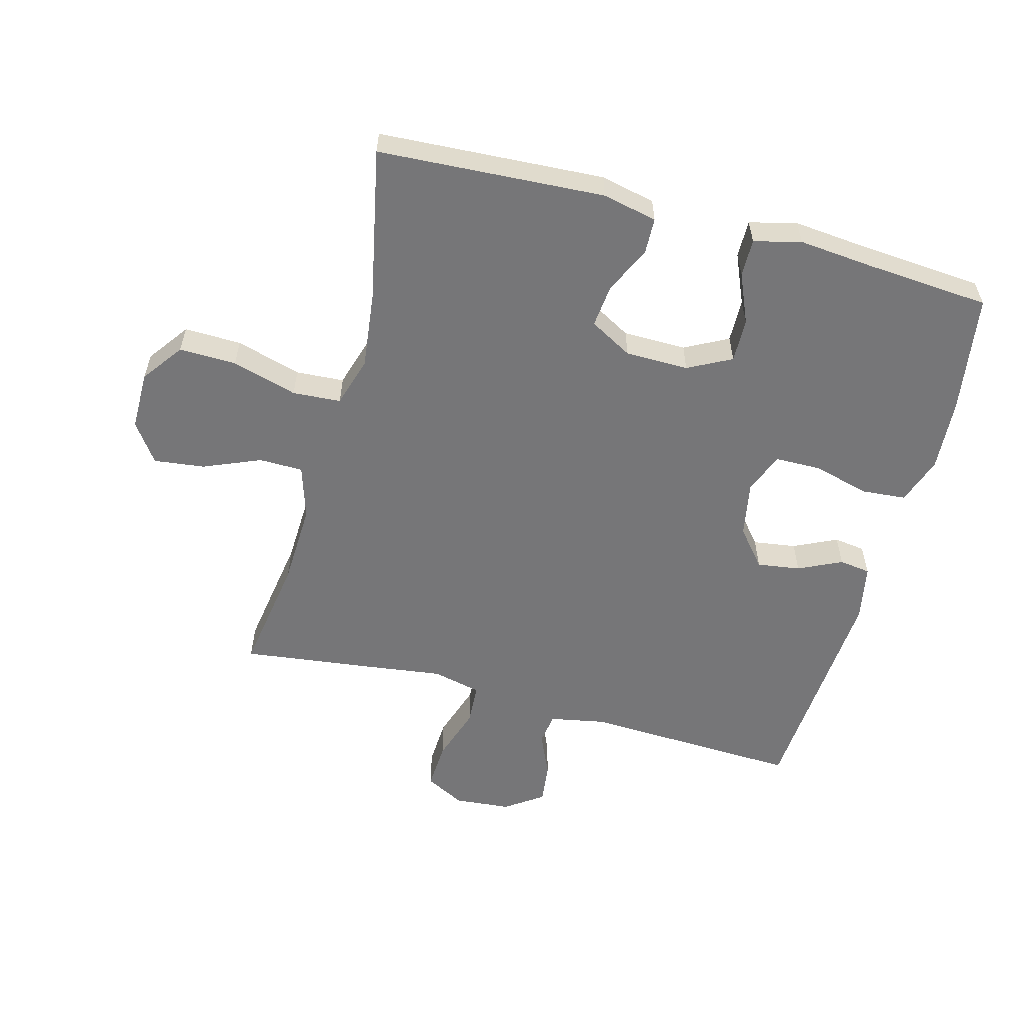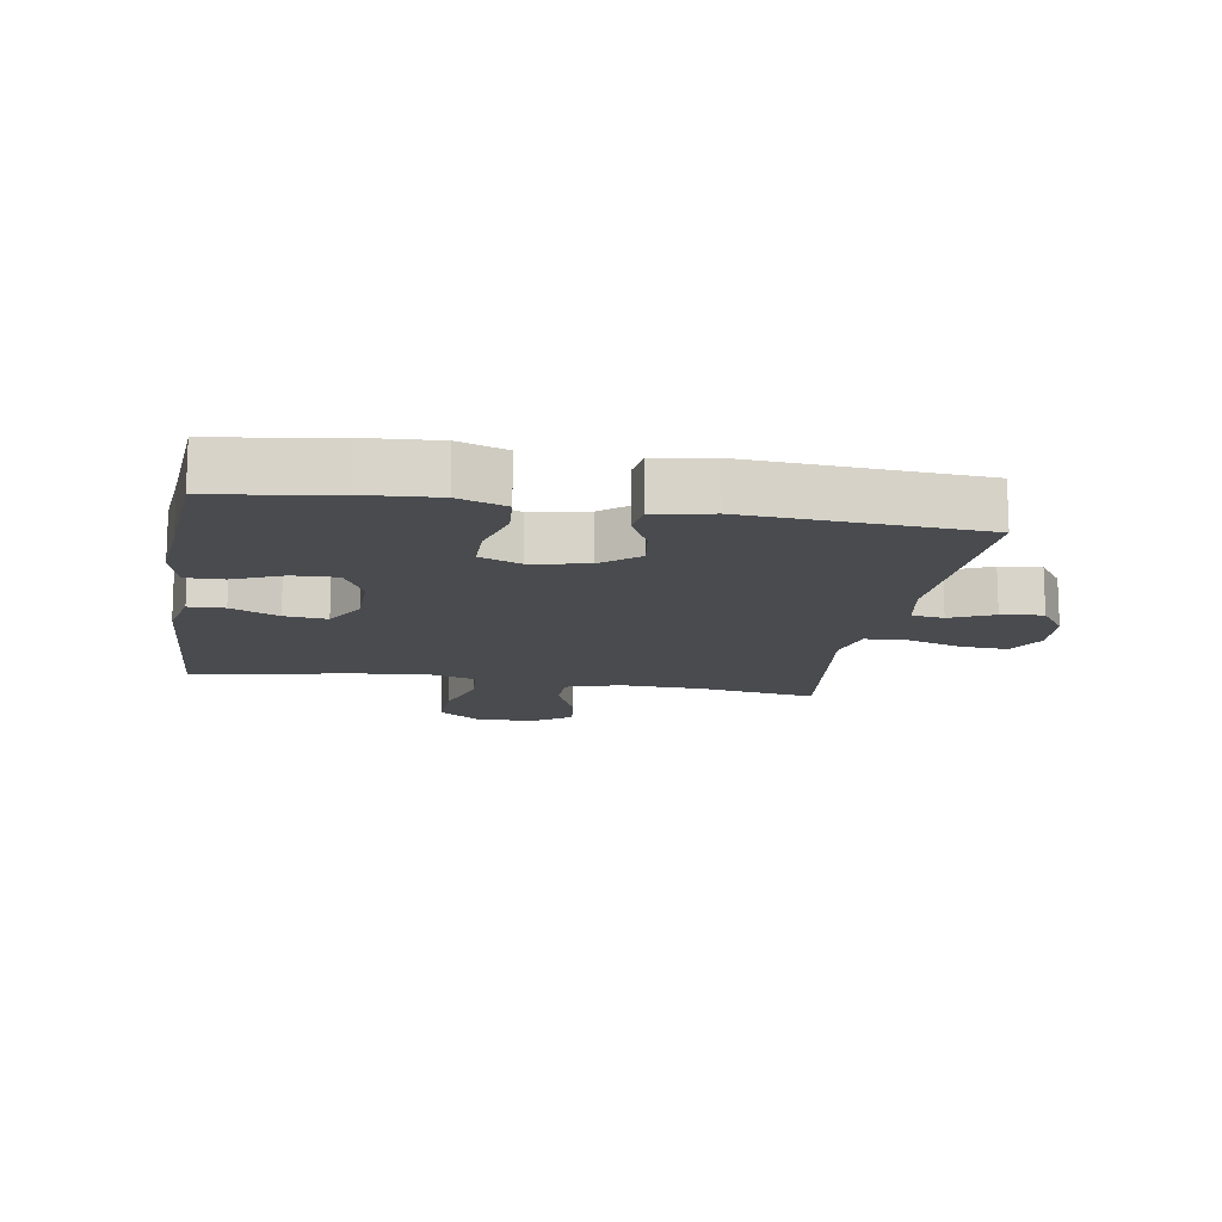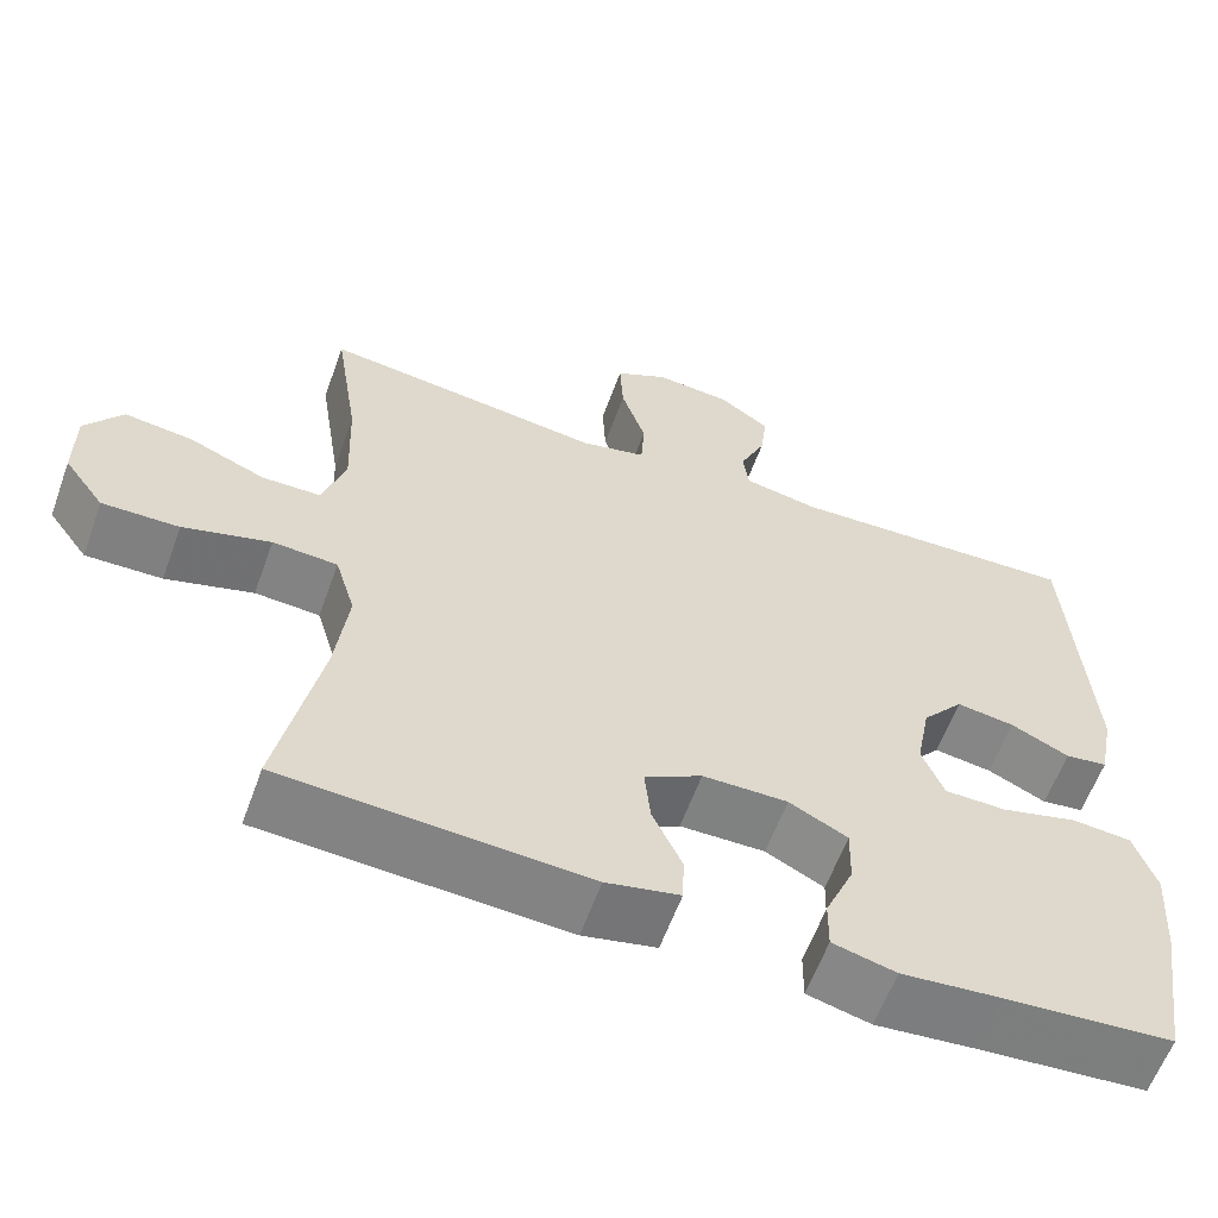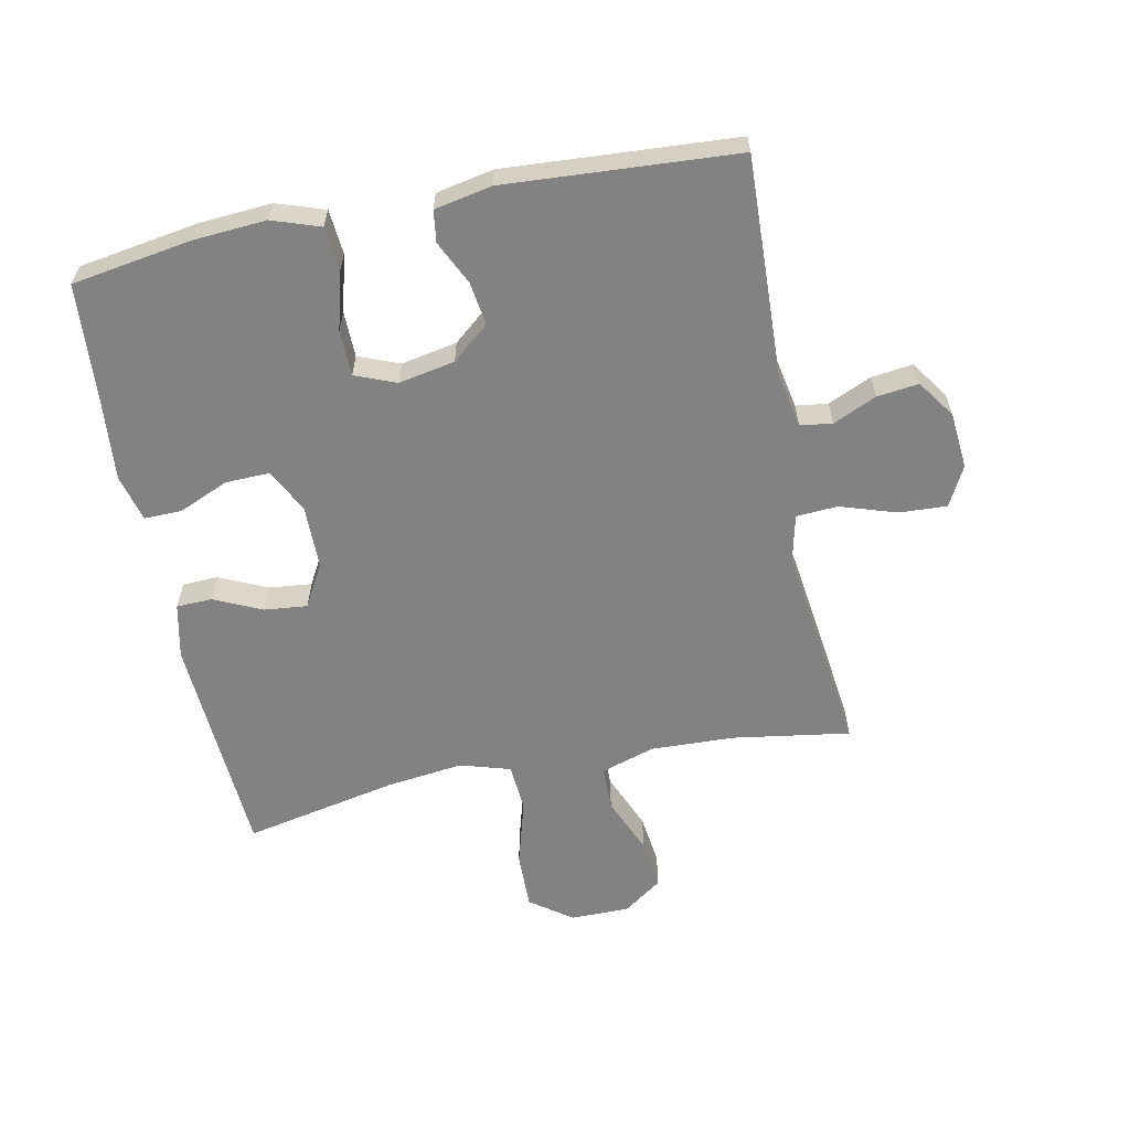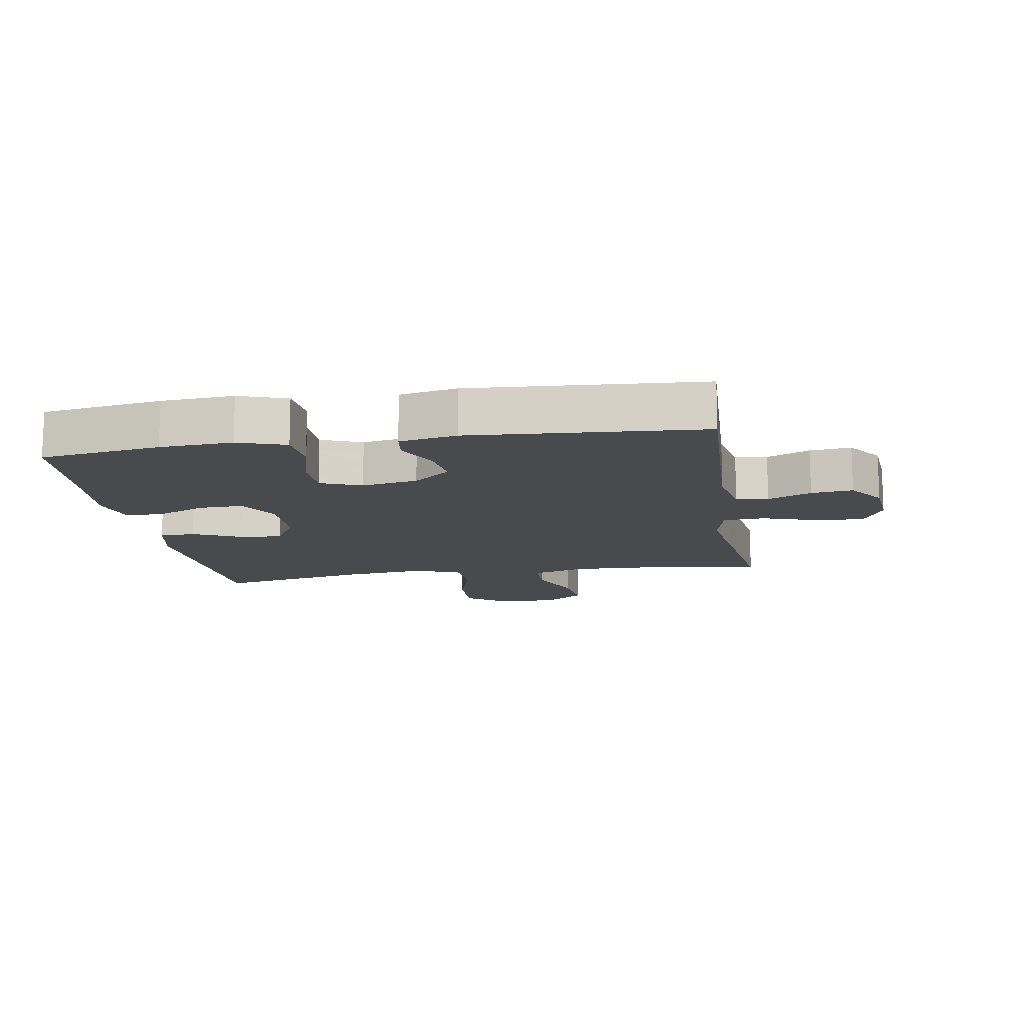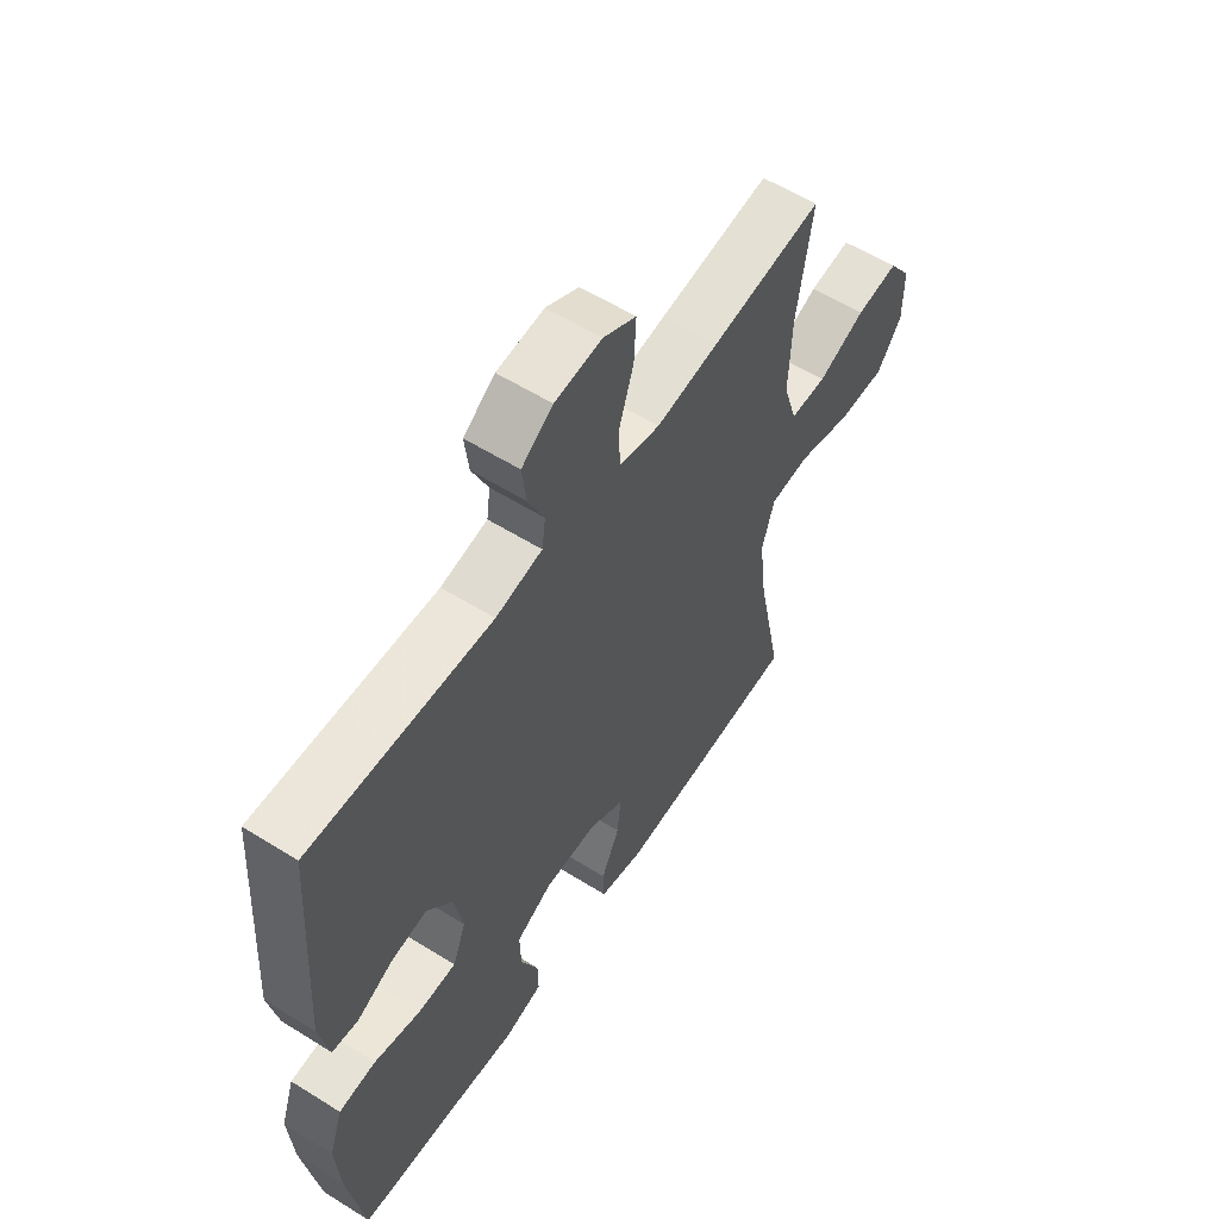
<metadata>
{"format":"obj","ext":"obj","renderer":"f3d","projection":"perspective","resolution":1024,"background":"white","views":[{"elev":-56.9,"azim":164.9,"up":"+Y"},{"elev":-13.8,"azim":-99.5,"up":"+Y"},{"elev":-60.4,"azim":160.1,"up":"+Z"},{"elev":-60.8,"azim":-78.5,"up":"+Y"},{"elev":-12.9,"azim":-80.8,"up":"+Y"},{"elev":57.9,"azim":-57.1,"up":"+Z"}]}
</metadata>
<code>
v 0.5 0.07 0.5
v 0.471 0.07 0.314
v 0.466 0.07 0.181
v 0.493 0.07 0.095
v 0.563 0.07 0.094
v 0.654 0.07 0.132
v 0.735 0.07 0.142
v 0.779 0.07 0.08
v 0.779 0.07 -0.014
v 0.731 0.07 -0.08
v 0.64 0.07 -0.078
v 0.536 0.07 -0.048
v 0.459 0.07 -0.053
v 0.435 0.07 -0.133
v 0.45 0.07 -0.256
v 0.5 0.07 -0.5
v 0.14 0.07 -0.521
v 0.053 0.07 -0.502
v 0.051 0.07 -0.445
v 0.086 0.07 -0.369
v 0.093 0.07 -0.301
v 0.025 0.07 -0.263
v -0.076 0.07 -0.262
v -0.145 0.07 -0.298
v -0.143 0.07 -0.368
v -0.109 0.07 -0.447
v -0.108 0.07 -0.507
v -0.183 0.07 -0.526
v -0.301 0.07 -0.515
v -0.5 0.07 -0.5
v -0.53 0.07 -0.309
v -0.538 0.07 -0.194
v -0.512 0.07 -0.118
v -0.441 0.07 -0.112
v -0.351 0.07 -0.136
v -0.278 0.07 -0.135
v -0.252 0.07 -0.07
v -0.269 0.07 0.019
v -0.318 0.07 0.078
v -0.387 0.07 0.068
v -0.456 0.07 0.035
v -0.506 0.07 0.042
v -0.524 0.07 0.133
v -0.5 0.07 0.5
v -0.153 0.07 0.486
v -0.064 0.07 0.503
v -0.057 0.07 0.554
v -0.088 0.07 0.623
v -0.096 0.07 0.689
v -0.036 0.07 0.731
v 0.054 0.07 0.739
v 0.117 0.07 0.706
v 0.113 0.07 0.63
v 0.084 0.07 0.541
v 0.088 0.07 0.475
v 0.166 0.07 0.457
v 0.286 0.07 0.473
v 0.5 0 0.5
v 0.471 0 0.314
v 0.466 0 0.181
v 0.493 0 0.095
v 0.563 0 0.094
v 0.654 0 0.132
v 0.735 0 0.142
v 0.779 0 0.08
v 0.779 0 -0.014
v 0.731 0 -0.08
v 0.64 0 -0.078
v 0.536 0 -0.048
v 0.459 0 -0.053
v 0.435 0 -0.133
v 0.45 0 -0.256
v 0.5 0 -0.5
v 0.14 0 -0.521
v 0.053 0 -0.502
v 0.051 0 -0.445
v 0.086 0 -0.369
v 0.093 0 -0.301
v 0.025 0 -0.263
v -0.076 0 -0.262
v -0.145 0 -0.298
v -0.143 0 -0.368
v -0.109 0 -0.447
v -0.108 0 -0.507
v -0.183 0 -0.526
v -0.301 0 -0.515
v -0.5 0 -0.5
v -0.53 0 -0.309
v -0.538 0 -0.194
v -0.512 0 -0.118
v -0.441 0 -0.112
v -0.351 0 -0.136
v -0.278 0 -0.135
v -0.252 0 -0.07
v -0.269 0 0.019
v -0.318 0 0.078
v -0.387 0 0.068
v -0.456 0 0.035
v -0.506 0 0.042
v -0.524 0 0.133
v -0.5 0 0.5
v -0.153 0 0.486
v -0.064 0 0.503
v -0.057 0 0.554
v -0.088 0 0.623
v -0.096 0 0.689
v -0.036 0 0.731
v 0.054 0 0.739
v 0.117 0 0.706
v 0.113 0 0.63
v 0.084 0 0.541
v 0.088 0 0.475
v 0.166 0 0.457
v 0.286 0 0.473
f 56 57 1 2
f 55 56 2 3
f 52 53 54
f 51 52 54
f 50 51 54
f 49 50 54
f 48 49 54
f 47 48 54
f 46 47 54 55
f 55 3 4
f 46 55 4
f 45 46 4
f 43 44 45
f 42 43 45
f 41 42 45
f 40 41 45
f 39 40 45
f 38 39 45 4
f 33 34 35
f 32 33 35
f 31 32 35
f 30 31 35
f 29 30 35
f 29 35 36
f 28 29 36
f 27 28 36
f 26 27 36
f 25 26 36
f 24 25 36 37
f 18 19 20
f 17 18 20
f 16 17 20
f 15 16 20
f 14 15 20 21
f 13 14 21 22
f 10 11 12
f 9 10 12
f 8 9 12
f 7 8 12
f 6 7 12
f 5 6 12
f 5 12 13
f 38 4 5
f 37 38 5
f 24 37 5
f 23 24 5
f 5 13 22 23
f 59 58 114 113
f 60 59 113 112
f 111 110 109
f 111 109 108
f 111 108 107
f 111 107 106
f 111 106 105
f 111 105 104
f 112 111 104 103
f 61 60 112
f 61 112 103
f 61 103 102
f 102 101 100
f 102 100 99
f 102 99 98
f 102 98 97
f 102 97 96
f 61 102 96 95
f 92 91 90
f 92 90 89
f 92 89 88
f 92 88 87
f 92 87 86
f 93 92 86
f 93 86 85
f 93 85 84
f 93 84 83
f 93 83 82
f 94 93 82 81
f 77 76 75
f 77 75 74
f 77 74 73
f 77 73 72
f 78 77 72 71
f 79 78 71 70
f 69 68 67
f 69 67 66
f 69 66 65
f 69 65 64
f 69 64 63
f 69 63 62
f 70 69 62
f 62 61 95
f 62 95 94
f 62 94 81
f 62 81 80
f 80 79 70 62
f 1 58 59 2
f 2 59 60 3
f 3 60 61 4
f 4 61 62 5
f 5 62 63 6
f 6 63 64 7
f 7 64 65 8
f 8 65 66 9
f 9 66 67 10
f 10 67 68 11
f 11 68 69 12
f 12 69 70 13
f 13 70 71 14
f 14 71 72 15
f 15 72 73 16
f 16 73 74 17
f 17 74 75 18
f 18 75 76 19
f 19 76 77 20
f 20 77 78 21
f 21 78 79 22
f 22 79 80 23
f 23 80 81 24
f 24 81 82 25
f 25 82 83 26
f 26 83 84 27
f 27 84 85 28
f 28 85 86 29
f 29 86 87 30
f 30 87 88 31
f 31 88 89 32
f 32 89 90 33
f 33 90 91 34
f 34 91 92 35
f 35 92 93 36
f 36 93 94 37
f 37 94 95 38
f 38 95 96 39
f 39 96 97 40
f 40 97 98 41
f 41 98 99 42
f 42 99 100 43
f 43 100 101 44
f 44 101 102 45
f 45 102 103 46
f 46 103 104 47
f 47 104 105 48
f 48 105 106 49
f 49 106 107 50
f 50 107 108 51
f 51 108 109 52
f 52 109 110 53
f 53 110 111 54
f 54 111 112 55
f 55 112 113 56
f 56 113 114 57
f 57 114 58 1

</code>
